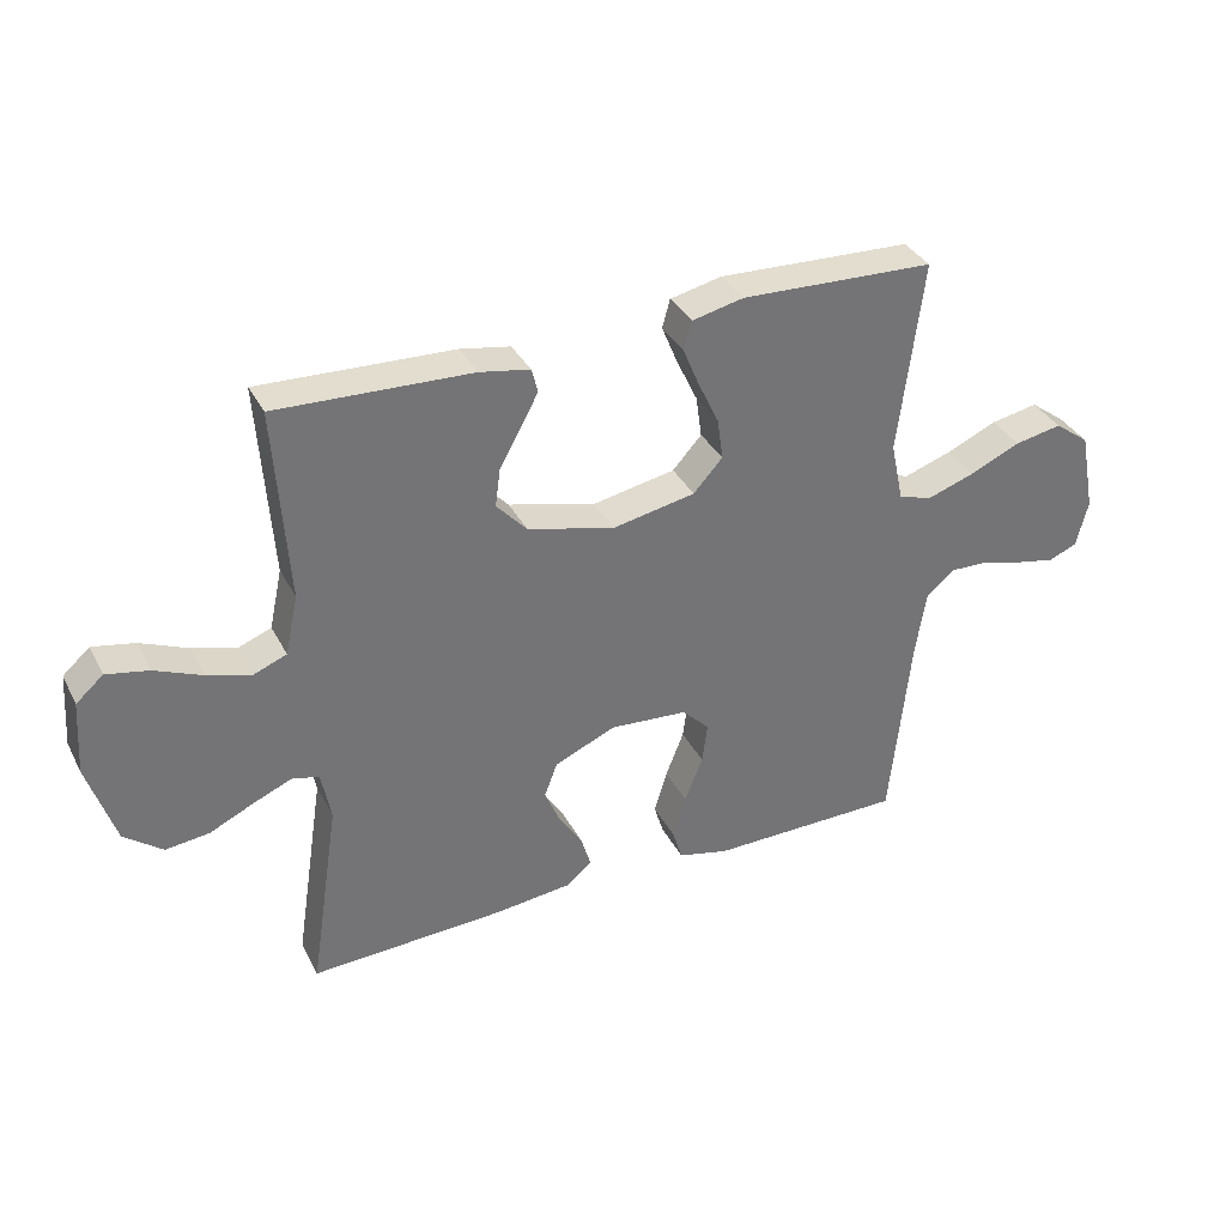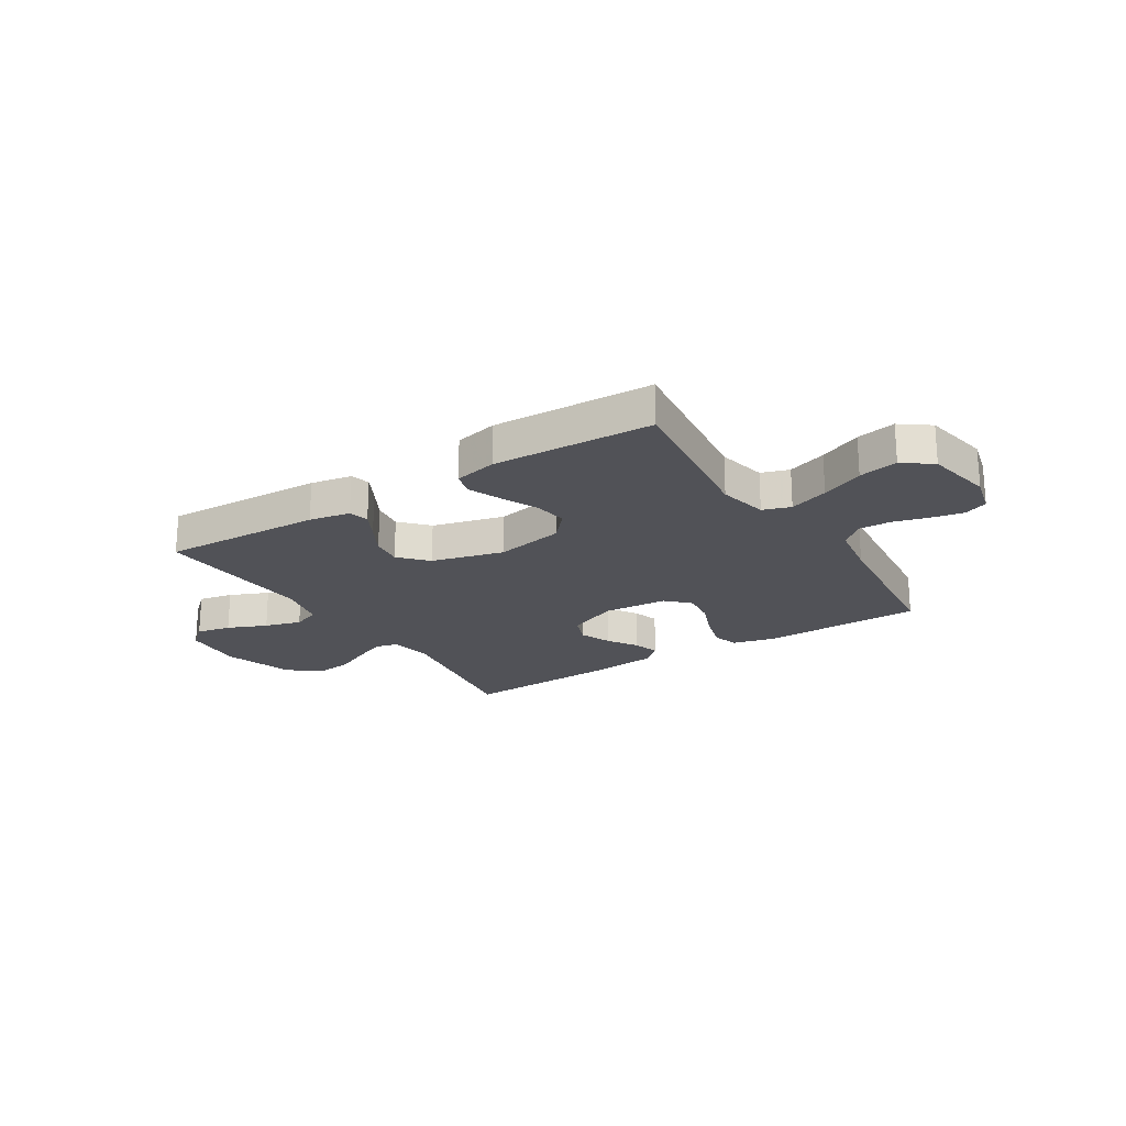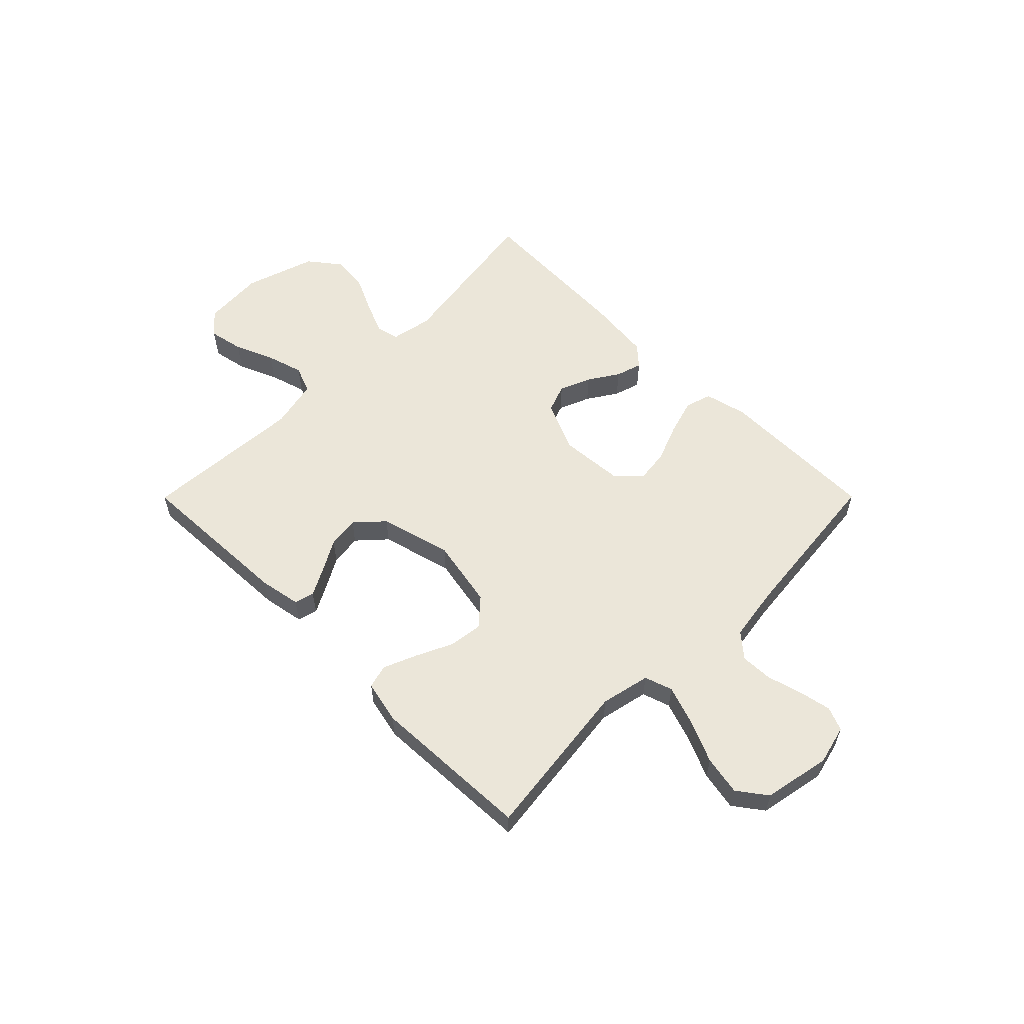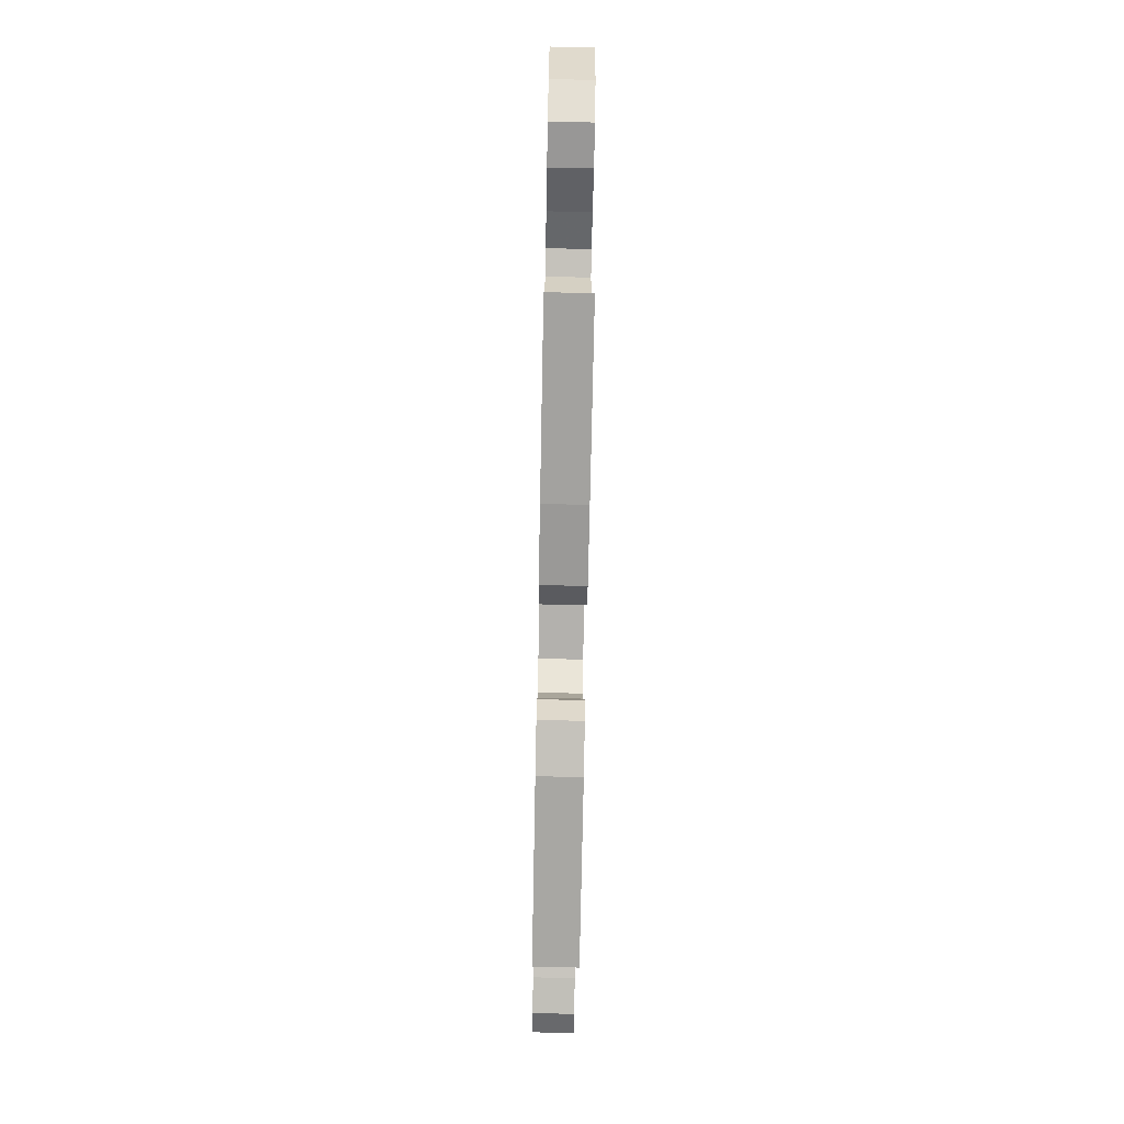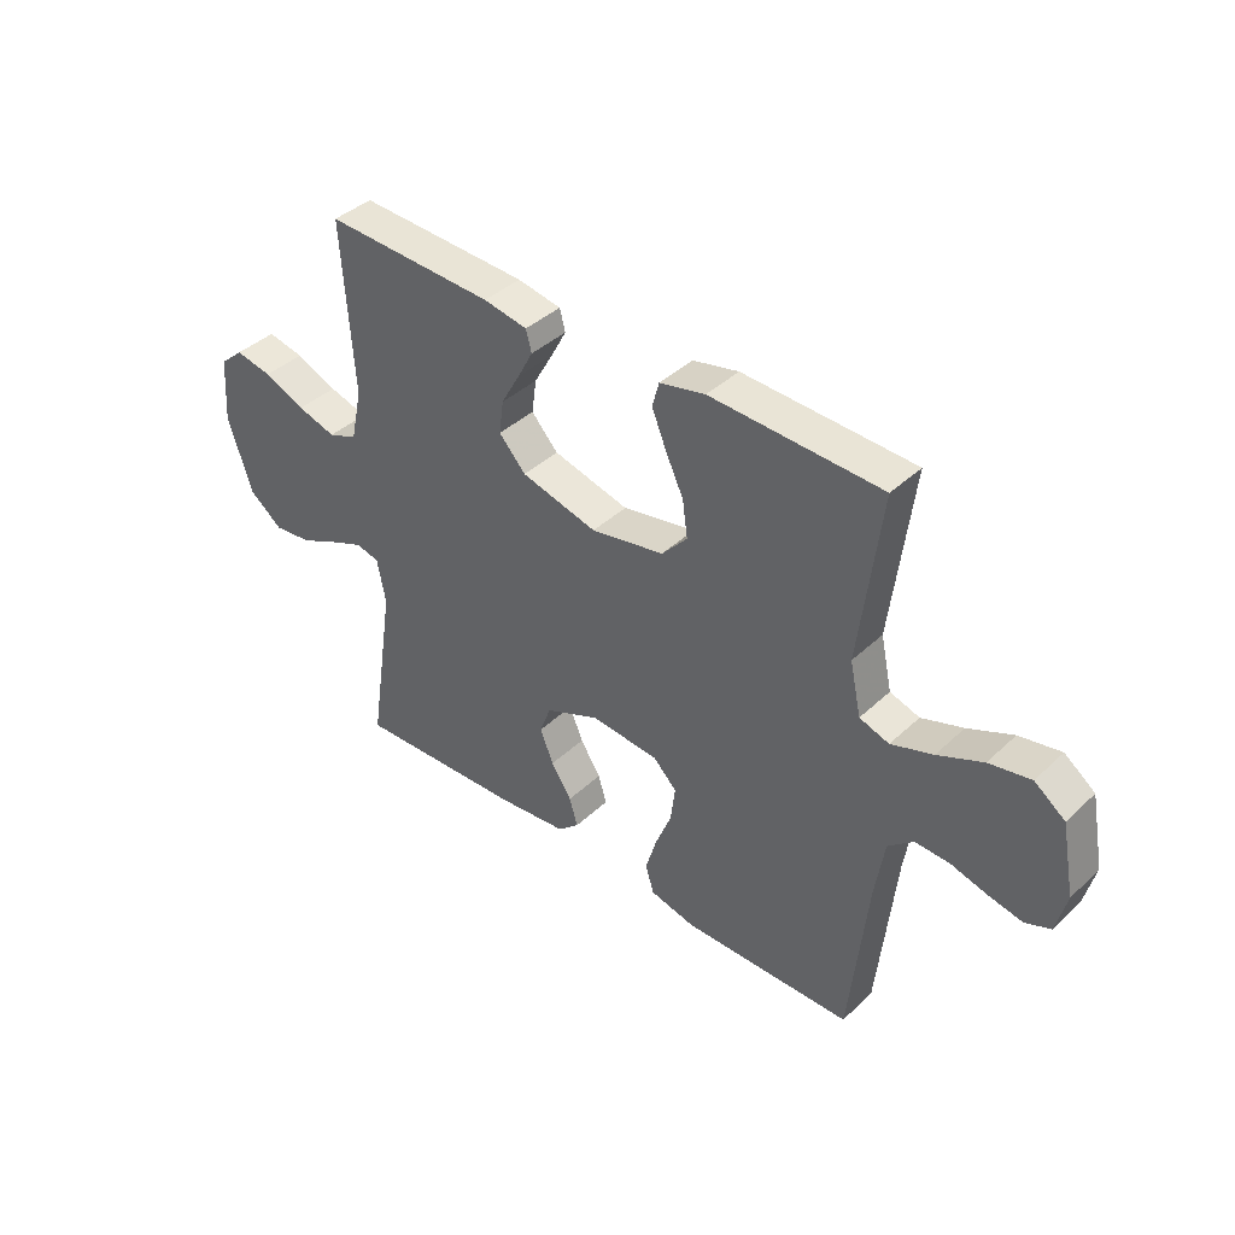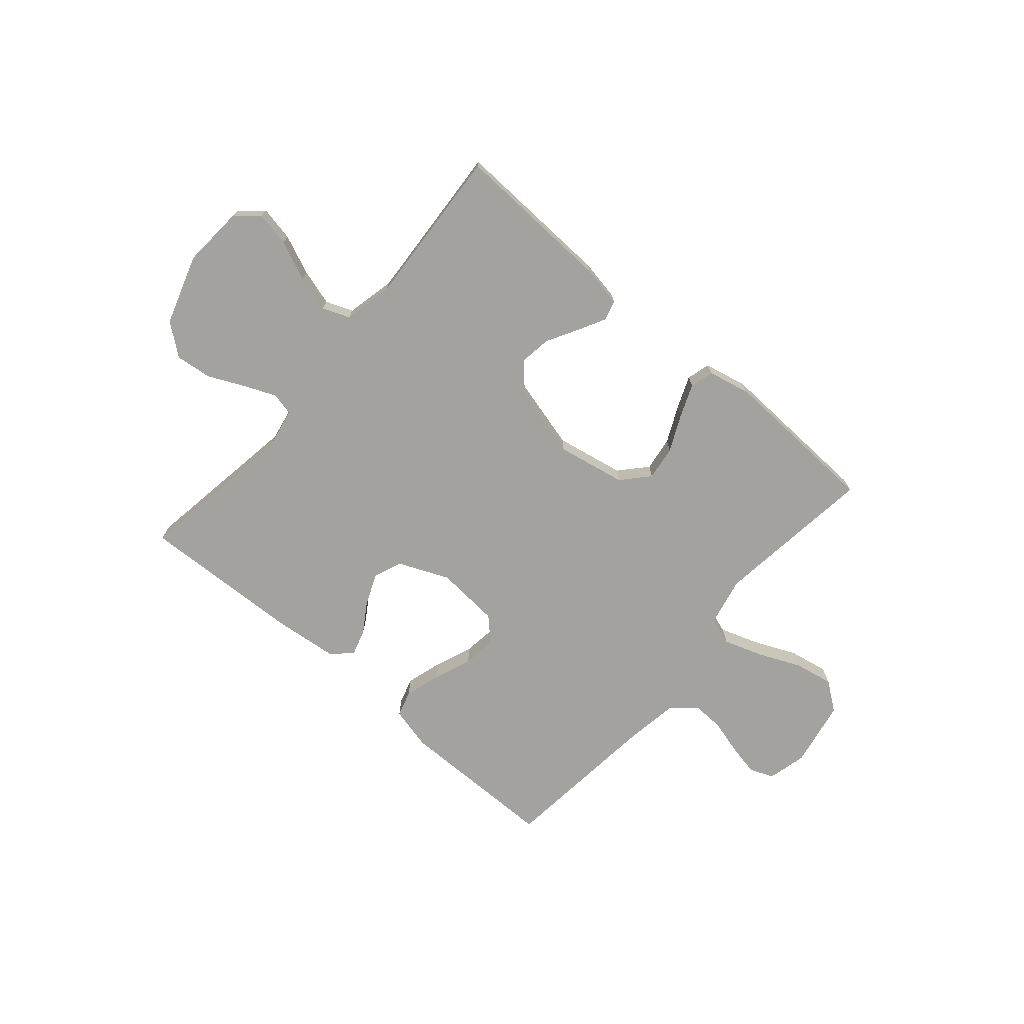
<metadata>
{"format":"obj","ext":"obj","renderer":"f3d","projection":"perspective","resolution":1024,"background":"white","views":[{"elev":35.3,"azim":-24.5,"up":"+Z"},{"elev":-21.5,"azim":32.3,"up":"+Y"},{"elev":57.3,"azim":44.9,"up":"+Y"},{"elev":-75.0,"azim":-91.1,"up":"+Z"},{"elev":40.1,"azim":41.2,"up":"+Z"},{"elev":-72.6,"azim":-40.8,"up":"+Y"}]}
</metadata>
<code>
v 0.5 0.07 0.5
v 0.463 0.07 0.2
v 0.483 0.07 0.108
v 0.535 0.07 0.091
v 0.608 0.07 0.116
v 0.687 0.07 0.151
v 0.76 0.07 0.165
v 0.814 0.07 0.125
v 0.838 0.07 0
v 0.82 0.07 -0.073
v 0.776 0.07 -0.091
v 0.716 0.07 -0.079
v 0.651 0.07 -0.061
v 0.591 0.07 -0.059
v 0.547 0.07 -0.097
v 0.531 0.07 -0.2
v 0.5 0.07 -0.5
v 0.2 0.07 -0.503
v 0.121 0.07 -0.484
v 0.106 0.07 -0.435
v 0.126 0.07 -0.368
v 0.154 0.07 -0.297
v 0.162 0.07 -0.234
v 0.12 0.07 -0.192
v 0 0.07 -0.183
v -0.095 0.07 -0.224
v -0.115 0.07 -0.277
v -0.091 0.07 -0.335
v -0.055 0.07 -0.391
v -0.04 0.07 -0.44
v -0.078 0.07 -0.474
v -0.2 0.07 -0.487
v -0.5 0.07 -0.5
v -0.454 0.07 -0.2
v -0.469 0.07 -0.122
v -0.511 0.07 -0.112
v -0.57 0.07 -0.137
v -0.638 0.07 -0.169
v -0.706 0.07 -0.177
v -0.765 0.07 -0.131
v -0.807 0.07 0
v -0.799 0.07 0.115
v -0.757 0.07 0.152
v -0.692 0.07 0.139
v -0.619 0.07 0.108
v -0.551 0.07 0.088
v -0.5 0.07 0.108
v -0.48 0.07 0.2
v -0.5 0.07 0.5
v -0.2 0.07 0.488
v -0.123 0.07 0.474
v -0.113 0.07 0.437
v -0.14 0.07 0.386
v -0.173 0.07 0.327
v -0.181 0.07 0.268
v -0.134 0.07 0.217
v 0 0.07 0.182
v 0.129 0.07 0.207
v 0.174 0.07 0.257
v 0.165 0.07 0.321
v 0.133 0.07 0.389
v 0.108 0.07 0.45
v 0.12 0.07 0.494
v 0.2 0.07 0.512
v 0.5 0 0.5
v 0.463 0 0.2
v 0.483 0 0.108
v 0.535 0 0.091
v 0.608 0 0.116
v 0.687 0 0.151
v 0.76 0 0.165
v 0.814 0 0.125
v 0.838 0 0
v 0.82 0 -0.073
v 0.776 0 -0.091
v 0.716 0 -0.079
v 0.651 0 -0.061
v 0.591 0 -0.059
v 0.547 0 -0.097
v 0.531 0 -0.2
v 0.5 0 -0.5
v 0.2 0 -0.503
v 0.121 0 -0.484
v 0.106 0 -0.435
v 0.126 0 -0.368
v 0.154 0 -0.297
v 0.162 0 -0.234
v 0.12 0 -0.192
v 0 0 -0.183
v -0.095 0 -0.224
v -0.115 0 -0.277
v -0.091 0 -0.335
v -0.055 0 -0.391
v -0.04 0 -0.44
v -0.078 0 -0.474
v -0.2 0 -0.487
v -0.5 0 -0.5
v -0.454 0 -0.2
v -0.469 0 -0.122
v -0.511 0 -0.112
v -0.57 0 -0.137
v -0.638 0 -0.169
v -0.706 0 -0.177
v -0.765 0 -0.131
v -0.807 0 0
v -0.799 0 0.115
v -0.757 0 0.152
v -0.692 0 0.139
v -0.619 0 0.108
v -0.551 0 0.088
v -0.5 0 0.108
v -0.48 0 0.2
v -0.5 0 0.5
v -0.2 0 0.488
v -0.123 0 0.474
v -0.113 0 0.437
v -0.14 0 0.386
v -0.173 0 0.327
v -0.181 0 0.268
v -0.134 0 0.217
v 0 0 0.182
v 0.129 0 0.207
v 0.174 0 0.257
v 0.165 0 0.321
v 0.133 0 0.389
v 0.108 0 0.45
v 0.12 0 0.494
v 0.2 0 0.512
f 63 64 1 2
f 60 61 62 63
f 60 63 2 3
f 59 60 3
f 58 59 3
f 57 58 3 4
f 51 52 53 54
f 49 50 51 54
f 48 49 54 55
f 47 48 55 56
f 42 43 44 45
f 42 45 46
f 41 42 46
f 40 41 46
f 37 38 39 40
f 36 37 40 46
f 35 36 46 47
f 31 32 33 34
f 28 29 30 31
f 27 28 31 34
f 26 27 34 35
f 19 20 21 22
f 17 18 19 22
f 16 17 22 23
f 15 16 23 24
f 10 11 12 13
f 8 9 10 13
f 8 13 14
f 5 6 7 8
f 4 5 8 14
f 57 4 14 15
f 25 26 35 47
f 25 47 56 57
f 15 24 25 57
f 66 65 128 127
f 127 126 125 124
f 67 66 127 124
f 67 124 123
f 67 123 122
f 68 67 122 121
f 118 117 116 115
f 118 115 114 113
f 119 118 113 112
f 120 119 112 111
f 109 108 107 106
f 110 109 106
f 110 106 105
f 110 105 104
f 104 103 102 101
f 110 104 101 100
f 111 110 100 99
f 98 97 96 95
f 95 94 93 92
f 98 95 92 91
f 99 98 91 90
f 86 85 84 83
f 86 83 82 81
f 87 86 81 80
f 88 87 80 79
f 77 76 75 74
f 77 74 73 72
f 78 77 72
f 72 71 70 69
f 78 72 69 68
f 79 78 68 121
f 111 99 90 89
f 121 120 111 89
f 121 89 88 79
f 1 65 66 2
f 2 66 67 3
f 3 67 68 4
f 4 68 69 5
f 5 69 70 6
f 6 70 71 7
f 7 71 72 8
f 8 72 73 9
f 9 73 74 10
f 10 74 75 11
f 11 75 76 12
f 12 76 77 13
f 13 77 78 14
f 14 78 79 15
f 15 79 80 16
f 16 80 81 17
f 17 81 82 18
f 18 82 83 19
f 19 83 84 20
f 20 84 85 21
f 21 85 86 22
f 22 86 87 23
f 23 87 88 24
f 24 88 89 25
f 25 89 90 26
f 26 90 91 27
f 27 91 92 28
f 28 92 93 29
f 29 93 94 30
f 30 94 95 31
f 31 95 96 32
f 32 96 97 33
f 33 97 98 34
f 34 98 99 35
f 35 99 100 36
f 36 100 101 37
f 37 101 102 38
f 38 102 103 39
f 39 103 104 40
f 40 104 105 41
f 41 105 106 42
f 42 106 107 43
f 43 107 108 44
f 44 108 109 45
f 45 109 110 46
f 46 110 111 47
f 47 111 112 48
f 48 112 113 49
f 49 113 114 50
f 50 114 115 51
f 51 115 116 52
f 52 116 117 53
f 53 117 118 54
f 54 118 119 55
f 55 119 120 56
f 56 120 121 57
f 57 121 122 58
f 58 122 123 59
f 59 123 124 60
f 60 124 125 61
f 61 125 126 62
f 62 126 127 63
f 63 127 128 64
f 64 128 65 1

</code>
